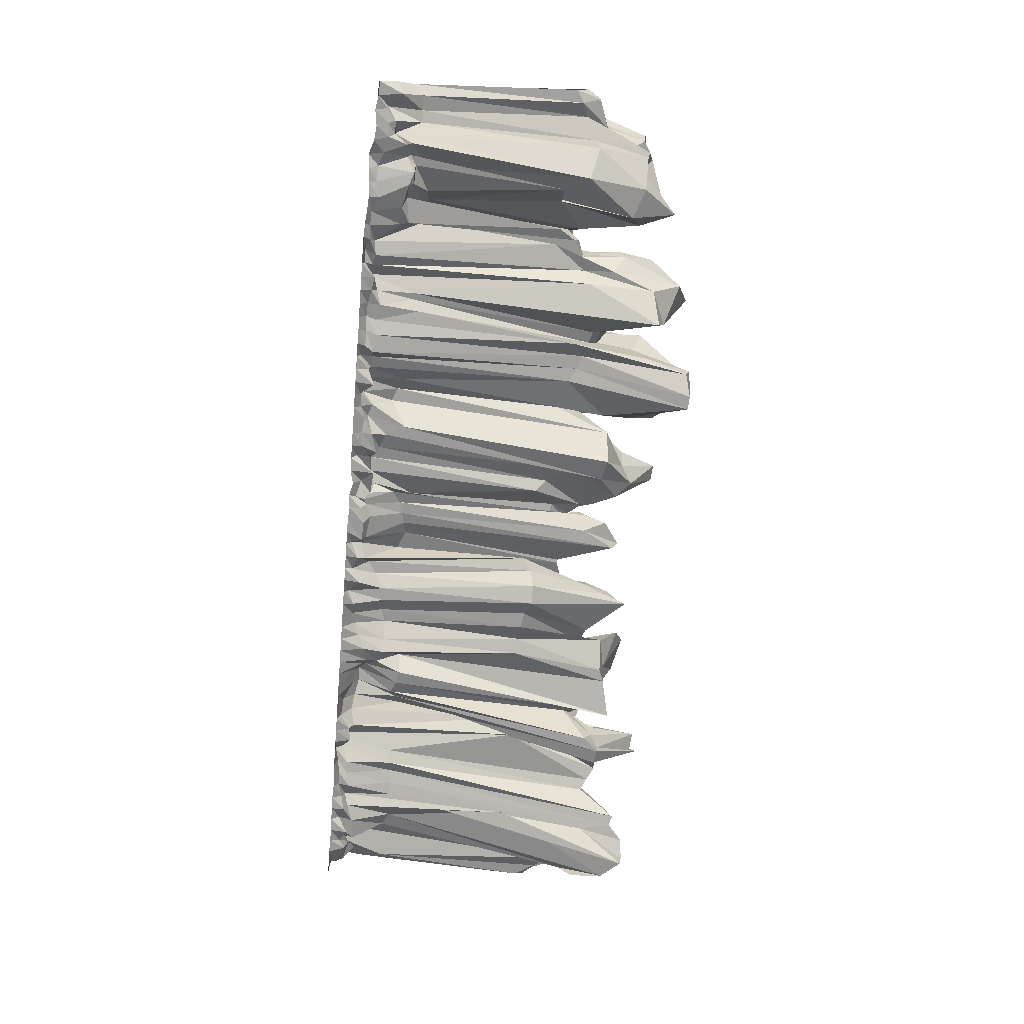
<metadata>
{"format":"obj","ext":"obj","renderer":"f3d","projection":"perspective","resolution":1024,"background":"white","views":[{"elev":-71.7,"azim":85.3,"up":"+Z"}]}
</metadata>
<code>
v 49.38 3.746 47.82
v 49.76 7.289 46.12
v 50.72 23.99 45.75
v 50.92 24.51 44
v 50.88 23.17 42.29
v 50.06 4.562 41.85
v 50.35 2.84 39.93
v 50.35 0.806 38.36
v 50.32 0.75 37.26
v -51.58 26.93 46.13
v 34.61 5.026 39.15
v 34.41 4.128 39.03
v 34.17 0.6595 38.23
v 34.37 0.09102 37.53
v -49.37 6.391 42.28
v -22.9 33.41 43.9
v -20.51 7.051 42.07
v 22.41 5.785 50.51
v 22.17 26.83 48.26
v 21.83 29.48 47.08
v 21.24 28.31 44.15
v 21.51 27.23 42.64
v 24.4 6.817 38.97
v 23.04 1.867 38.87
v 23.39 0.7591 38.91
v 23.47 -0.004576 37.66
v -47.42 1.76 41.85
v -20.48 4.39 39.35
v -20.34 3.029 39.17
v -20.28 -0.004576 37.58
v 34.23 25.83 48.72
v -23.4 21.89 49.03
v -24.71 29 50.73
v -26.72 29.32 48.46
v 21.85 22.91 49.49
v 21.31 33.83 48.53
v 21.75 33.81 47.99
v 20.84 32.6 43.59
v 20.73 34.11 39.94
v 22.11 25.3 38.74
v 21.33 2.12 38.36
v 21.79 0.8286 38.54
v 21.91 0.01548 37.64
v -46.92 2.174 40.74
v -27.21 34.11 46.18
v -27.4 34.41 43.19
v -22.15 7.321 40.09
v -21.59 3.052 40.88
v -21.5 2.587 40.59
v -21.84 -0.004576 37.58
v 35.45 7.294 45.12
v 18.2 24.13 48.8
v 17.53 37.63 43.93
v 18.45 39.18 42.92
v 19.25 39.51 41.51
v 19.22 39.05 39.9
v 20.34 26.49 40.27
v 19.3 1.8 38.21
v 19.96 0.8908 38.22
v 20.35 -0.004576 37.65
v -46.73 1.811 38.58
v -25.1 21.92 49.32
v -27.81 25.72 47.51
v -27.82 28.81 47.52
v -28.02 30.92 46.34
v 47.31 5.666 46.85
v 50.11 25 47.32
v 49.92 25.9 46.08
v 49.85 26.04 44.46
v 49.48 24.01 42.3
v 48.93 5.536 41.02
v 49.13 3.466 38.84
v 48.79 0.806 38.36
v 48.79 0.806 37.37
v -46.84 -0.004576 37.54
v -27.38 30.17 44.95
v -23.69 7.004 40.29
v -22.8 2.157 42.26
v -22.65 1.806 41.25
v -23.4 -0.004576 37.58
v 35.57 7.257 43.55
v -26.76 7.244 48.37
v 32.59 24.42 50.57
v 33.08 23.12 49.07
v 33.14 24.64 47.6
v 14.88 27 47.65
v 16.35 38.01 44.48
v 16.8 39.25 42.79
v 17.28 39.85 40.95
v 16.83 39.65 38.72
v 18.77 26.03 40.24
v 18.49 1.688 39.4
v 18.67 0.4078 38.82
v 18.78 -0.004576 37.65
v -15.58 1.275 39.34
v 33.19 25.11 45.86
v 33.39 24.52 44.17
v 34.64 6.938 41.48
v 32.25 1.17 39.16
v 32.56 0.718 38.2
v 32.85 -0.004576 37.67
v -15.59 -0.004576 37.59
v 14.47 25.3 48.19
v 14.48 37.49 45.21
v 15.49 38.85 43.47
v 15.89 39.54 41.56
v 15.26 39.58 38.72
v 17.19 25.12 40.11
v 17.12 1.622 39.78
v 17.17 1.403 38.44
v 17.22 -0.004576 37.65
v -50.53 22.02 46.77
v -29.71 27.89 46.38
v -29.87 30.35 46.16
v -28.92 29.78 46.72
v -28.15 28.81 45.51
v -25.15 6.426 40.72
v -24.39 2.193 42.07
v -24.27 1.619 41
v 13.36 23.63 48.3
v 13.03 33.64 50.99
v 11.94 36.2 46.03
v 11.9 32.99 45.25
v 13.01 29.74 41.23
v 15.63 5.283 41.09
v 15.58 0.5819 40.39
v 15.44 2.188 37.75
v 15.66 -0.004576 37.65
v -52.04 24.22 46.89
v -24.97 -0.004576 37.58
v 49.25 24.94 48.89
v 47.6 26.49 47.96
v 46.74 27.25 46.65
v 46.65 27.18 45.08
v 47.87 24.65 43.23
v 47.24 5.708 41.22
v 47.57 1.917 39.26
v 47.48 1.829 37.87
v 47.27 0.5476 37.36
v -53.56 25.49 47.23
v -52.87 24.55 45.83
v -27.62 22.16 47.43
v -31.15 29.66 45.53
v -30.23 32.35 45.53
v -30.5 32.56 43.72
v -30.19 31.62 41.88
v -26.47 6.881 42.43
v -26.16 1.831 41.37
v -26.09 0.5868 39.61
v -26.53 -0.004576 37.57
v -49.22 2.858 43.57
v -28.63 23.06 46.4
v -31.39 34.07 48.01
v 12.58 6.785 49.56
v 11.94 29.44 48.7
v 11.85 32.38 49.52
v 12.04 30.66 47.44
v 12.79 24.3 44.36
v 14.09 4.838 42.33
v 13.92 0.7734 40.28
v 14.02 0.5918 38.83
v 14.1 -0.004576 37.64
v -49.98 1.538 41.56
v -32.46 38.54 48.99
v -32.13 33.54 43.52
v -31.9 33.39 41.85
v -27.86 7.299 43.73
v -27.75 1.598 40.48
v -28.11 0.4191 39
v -28.09 -0.004576 37.57
v 11.22 6.049 50.59
v 11.14 24.56 48.37
v 11.16 26.34 47.58
v 11.85 27.16 46.83
v 10.45 30.63 42.95
v 12.54 4.199 42.32
v 12.56 2.03 39.62
v 12.47 0.7201 38.77
v 12.53 -0.004576 37.64
v -18.54 2.972 48.73
v -18.91 27.28 51.16
v -18.85 29.94 47.63
v 32.26 21.64 50.82
v 31.52 23.9 49.29
v 31.49 25.26 47.78
v 31.43 25.77 46.13
v 31.36 25.5 44.46
v 9.571 6.829 50.11
v 10.27 26.48 47.53
v 6.729 33.06 47.99
v 5.838 33.05 44.78
v 7.646 30.83 39.86
v 10.04 6.093 39.8
v 11.16 1.524 39.7
v 11.07 1.271 38.67
v 45.96 26.45 49.61
v 45.65 32.07 49.39
v 45.22 31.86 47.41
v 44.87 30.95 45.74
v 45.38 25.86 42.35
v 45.9 5.75 41
v 46.17 2.86 37.96
v 45.89 2.061 37.64
v 45.52 0.7919 37.32
v -17.7 34.86 47.98
v 32.96 22.24 42.59
v 30.63 1.461 38.83
v 31.22 0.1387 39.07
v 31.28 -0.004576 37.67
v -17.84 32.67 45.34
v -30.29 24.96 44.35
v -32.89 37.64 49.25
v 10.97 -0.004576 37.64
v -17.36 21.8 42.53
v -34.36 38.32 48.4
v -34.16 39.05 47.48
v -33.69 33.22 42.19
v -29.29 21.76 44.35
v -29.65 2.047 39.61
v -29.77 1.532 38.78
v -29.65 -0.004576 37.57
v 8.158 22.29 49.55
v 8.571 25.49 47.59
v 4.451 37.5 50.56
v 3.806 34.3 44.27
v 5.167 30.29 40.67
v 8.901 3.863 39.79
v 9.133 2.189 38.63
v 9.31 0.9845 38.47
v 9.409 -0.004576 37.63
v -17.6 5.166 39.66
v -17 1.992 39.06
v 34.26 25.97 49.52
v -31.56 25.24 43.35
v -35.25 36.42 48.54
v -36.1 30.97 47.04
v -36.21 32.57 46.77
v -36.34 33.6 45.85
v 6.603 5.905 50.1
v 2.771 36.73 52.54
v 2.637 37.34 50.43
v 2.232 32.43 43.25
v 5.635 26.84 42.23
v 7.169 3.097 40.29
v 6.825 2.894 38.87
v 7.566 1.22 38.52
v 7.846 -0.004576 37.63
v -17.15 -0.004576 37.59
v -30.97 22.23 42.91
v -31.18 0.2313 40.51
v -31.32 1.766 38.61
v -31.22 -0.004576 37.56
v -48.93 1.338 40.45
v 36.43 6.035 42.16
v -33.32 22.89 43.44
v 0.2499 27.11 47.74
v 0.1291 29.19 46.89
v 0.2344 29.9 45.89
v 1.09 29.04 45.48
v 3.739 23.65 42.93
v 44.63 30.87 50.65
v 44.32 32.31 49.99
v 43.88 32.7 48.05
v 43.53 32.4 45.93
v 44.58 26.41 41.96
v 44.67 2.917 39.71
v 44.67 2.913 38.16
v 44.36 2.21 37.59
v 43.92 0.6202 37.46
v -48.41 0.3029 39.1
v -36.85 25.65 49.08
v -37.05 29.51 49.36
v -37.34 32 46.53
v -37.67 32.74 45.15
v -33.2 6.593 40.35
v -32.73 0.839 39.87
v -32.78 -0.004576 39.12
v 5.784 2.143 40.41
v 6.109 1.935 39.68
v 6.292 0.5666 38.88
v 6.284 -0.004576 37.63
v -48.4 -0.004576 37.53
v -32.78 -0.004576 37.56
v 37.53 4.632 39.07
v -49.99 2.446 50.03
v 30.72 23.05 49.26
v 31.44 28.61 47.82
v 32.05 30.19 46.51
v 31.78 30.82 44.86
v 0.3224 23.08 47.45
v -0.7334 27.66 47.04
v -0.2273 28.46 46.52
v 0.08437 28.33 45.73
v 2.528 22.52 42.22
v 4.064 2.24 40.37
v 4.606 1.627 39.96
v 4.543 2.73 37.84
v 4.722 -0.004576 37.63
v -52.32 6.306 48.39
v 30.34 29.41 42.34
v 30.11 25.89 42.82
v 29.44 1.134 39.24
v 29.71 0.2283 38.98
v 29.72 -0.004576 37.67
v -52.61 7.04 47.12
v -36.27 6.092 49.12
v -0.3262 22.21 47.26
v -1.527 26.07 46.57
v -1.379 26.93 46.35
v 0.01557 24.77 45.31
v 0.9183 7.197 42.5
v 2.628 2.819 39.93
v 1.784 2.465 38.68
v 3.191 1.241 38.73
v 3.161 0.387 37.57
v -19.67 4.806 48.36
v -38.52 25.72 49.04
v -38.54 29.95 49.68
v -38.32 31.05 48.49
v -38.9 32.05 44.51
v -34.63 6.892 39.69
v -34.52 1.427 38.88
v -34.34 0.3556 38.95
v -1.61 25.58 47.12
v -1.582 27 46.64
v 42.39 30.51 49.38
v 42.77 33.29 50.42
v 41.83 31.98 47.99
v 40.17 32.25 42.76
v 41.37 25.47 39.35
v 43.84 4.928 37.95
v 43.63 4.376 38.01
v 42.53 1.708 37.94
v 42.23 0.02341 38.12
v -21.15 26.93 47.53
v -34.34 -0.004576 37.56
v 36.46 4.168 38.3
v -19.43 35.81 50.01
v -37.86 5.361 50.02
v -40.1 25.72 49.03
v -39.87 30.48 49.77
v -39.79 32.09 47.35
v -1.483 25.96 46.1
v -1.43 24.45 45.15
v -0.1852 6.784 43.97
v 1.756 5.105 39.82
v 1.048 1.681 38.21
v 1.348 0.7604 38.19
v 1.597 -0.004576 37.62
v -21.72 33.4 45.74
v -41.45 36.41 42.55
v -35.96 6.82 40.32
v -35.98 1.532 38.71
v -35.94 0.5903 38.5
v -35.9 -0.004576 37.56
v 35.75 0.7084 38.11
v -37.49 2.007 50.05
v -1.87 25.9 46.5
v -1.378 28.06 47
v -1.315 28.04 46.94
v -1.328 29.12 45.81
v -1.019 25.88 45.32
v 0.2935 5.999 40.4
v 0.3779 2.107 38.47
v 0.1021 1.38 37.6
v 0.05702 0.1344 37.53
v -21.38 32.85 43.86
v -41.71 26.08 49.01
v -41.37 32.9 48.02
v -41.42 32.03 44.14
v -42.66 36.09 42.31
v -37.54 7.036 39.99
v -37.64 1.944 38.34
v -37.5 0.6143 38.52
v -2.498 24 47.2
v -1.7 28.45 48.17
v -2.175 30.85 46.89
v -1.935 31.72 45.32
v -2.352 28.95 42.83
v -1.12 6.375 40.51
v -1.13 2.599 38.4
v -1.709 1.905 37.41
v -1.528 -0.004576 37.62
v -19.19 21.82 42.07
v -37.47 0.0737 37.52
v 29.59 24.79 48.32
v 31.1 31.66 48.12
v 31.47 34.08 46.08
v 28.68 37.72 45.43
v 28.45 34.34 41.85
v 37.53 33.7 50.11
v 36.68 35.38 48.08
v 37.02 36.32 46.36
v 36.83 31.01 42.28
v 41.26 6.416 40.56
v 42.37 4.816 39.03
v 42.18 4.423 38.78
v 40.96 1.187 38.35
v 40.73 0.2279 37.67
v -18.96 5.007 38.75
v 28.96 26.6 40.67
v 28.07 0.5987 40.38
v 28.12 1.49 38.45
v 28.16 -0.004576 37.67
v -18.62 2.72 38.54
v 35.87 0.2587 37.28
v -39.05 2.161 50.05
v -44.24 29.04 48.04
v -3.771 22.06 49.23
v -4.223 29.91 49.37
v -5.134 32.12 48.93
v -4.956 33.66 46.49
v -4.448 32.73 43.14
v -2.415 6.692 40.79
v -3.873 2.272 38.44
v -3.91 1.838 37.49
v -3.091 -0.004576 37.61
v -18.72 -0.004576 37.59
v -45.14 37.11 43.23
v -44.69 37.82 42.23
v -43.15 32.24 41.77
v -39.13 7.282 39.75
v -39.33 1.445 39.53
v -39.17 1.088 38.39
v -39.03 -0.004576 37.55
v -6.109 5.789 50.04
v -6.87 23.05 48.64
v -7.466 24.38 47.54
v -7.421 26 46.19
v -6.978 26.1 44.36
v -3.89 6.9 41.44
v -4.76 1.687 38.9
v -4.705 0.5086 38.76
v -4.653 -0.004576 37.61
v -51.26 3.628 45.15
v -50.15 1.231 43.7
v -42.69 5.537 49.92
v -47.07 36.56 43.75
v -47.1 37.78 42.3
v -46.86 38.02 41.2
v -46.75 37.8 39.7
v -40.73 21.78 39.99
v -7.442 5.683 49
v -8.218 22.99 48.54
v -9.013 24.36 47.7
v -8.898 25.69 46.51
v -7.385 26.07 44.31
v -6.039 6.037 41.79
v -6.453 2.335 38.26
v -6.42 1.38 37.92
v -6.216 -0.004576 37.61
v -50.65 0.694 41.95
v -40.65 1.859 38.82
v -40.8 1.503 37.85
v -40.6 0.05056 37.54
v 36.09 32.27 50.09
v 35.66 33.11 48.95
v 35.34 32.23 46.67
v 38.26 22.48 41.02
v 39.96 22.54 38.75
v 41.25 5.413 39.15
v 40.61 5.349 37.7
v 39.27 1.151 37.91
v 39.17 0.2914 37.55
v -49.97 -0.004576 40.66
v -49.97 -0.004576 39.09
v -47.22 26.15 44.74
v -48.41 35.32 43.91
v -48.38 36.42 43.18
v -48.65 36.67 41.7
v -48.94 35.47 40.01
v -42.96 7.168 41.52
v 27.72 23.93 48.62
v 28.99 30.78 48.59
v 26.07 39.21 50.18
v 24.42 35.98 42.45
v -8.892 4.958 48.79
v -9.831 23.13 48.27
v -10.59 26.15 48.32
v -10.55 26.84 47.13
v -10.13 26.92 45.19
v -6.369 21.81 42.18
v -7.784 2.673 40.73
v -8.05 0.8159 38.4
v -7.778 -0.004576 37.6
v -49.97 -0.004576 37.53
v 25.02 35.12 39.18
v 26.38 6.362 39.67
v 26.4 1.808 39.51
v 26.55 1.221 38.44
v 26.6 -0.004576 37.66
v -21.32 21.91 50.33
v -42.7 2.532 38.61
v -10.21 5.289 47.15
v -11.31 24.55 48.79
v -11.31 26.67 48.28
v -11.26 30.17 48.57
v -10.81 29.96 46.51
v -7.794 22.79 41.75
v -9.346 3.595 40.73
v -9.496 1.829 37.53
v -9.341 -0.004576 37.6
v -21.42 30.63 49.07
v -42.24 0.9205 38.53
v -42.15 -0.004576 37.55
v -23.81 34.85 50.19
v -49.33 29.83 43.13
v -48.88 31.95 44.77
v -49.59 32.69 43.02
v -50.02 31.73 41.48
v -11.84 4.147 47.81
v -12.29 24.61 49.28
v -13.12 31.43 47.35
v -12.46 33.31 48.73
v -12.06 32.43 47.01
v -9.28 23.23 40.4
v -10.87 4.594 39.78
v -11.11 0.4102 38.73
v -10.9 -0.004576 37.6
v -23.31 33.6 45.74
v 35.22 30.35 50.42
v 34.88 30.72 49.26
v 34.73 25.14 44.56
v 37 7.217 42.51
v 38.26 6.926 40.49
v 39.28 5.404 38.11
v 39.19 4.86 37.55
v 37.5 1.487 37.65
v 37.54 0.3716 37.45
v 33.54 24.57 50.42
v -49.75 29.89 42.91
v -44.69 6.325 42.02
v -45.31 2.752 38.84
v -44.01 1.959 37.77
v -43.74 0.1116 37.54
v 33.87 22.03 48.87
v -49.61 30.35 45.99
v -49.05 32.12 47.35
v -49.86 30.45 45.51
v -50.22 28.55 46.02
v -49.83 28.36 45.23
v -45.44 1.952 42.16
v -45.44 1.614 39.85
v -45.6 1.126 38.5
v -13.86 3.185 49.41
v -14.81 22.27 49.12
v -14.41 33.82 49.9
v -14.05 35.07 49.12
v -13.54 35.59 47.75
v -11.4 23.16 39.81
v -12.44 4.738 39.78
v -12.63 1.202 38.31
v -12.47 -0.004576 37.6
v 34.1 22.89 46.72
v -45.28 -0.004576 37.54
v 34.44 23.67 45.38
v -49.53 27.56 46.02
v -50.43 30.15 46.72
v -52.29 26.7 46.81
v 24.8 6.535 50.69
v 24.56 27.66 48.41
v -15.51 3.281 48.73
v -16.01 27.04 49.53
v -16.49 29.49 49.92
v -16.75 31.05 48.73
v -16.92 30.69 46.05
v -13.29 22.44 41.08
v -14.03 4.567 40.68
v -14.16 1.058 39.05
v -14.03 -0.004576 37.59
v 34.68 22.71 43.36
v 23.51 29.72 46.64
v 22.65 28.64 43.9
v 22.84 27.64 42.37
v 25.6 6.226 39.76
v 24.89 2.287 38.69
v 24.94 0.8551 38.75
v 25.03 -0.004576 37.66
v -17.14 3.376 48.6
v -17.29 26.78 51.1
v -18.27 29.31 49.99
v -18.78 30.02 47.17
v -18.67 30.04 46.5
v -15.2 22.14 41.13
v -15.56 5.095 40.81
o Plane.6
f 2 67 66 1
f 3 68 67 2
f 4 69 68 3
f 5 70 69 4
f 6 71 70 5
f 7 72 71 6
f 8 73 72 7
f 9 74 73 8
f 522 31 233 521
f 31 536 530 233
f 129 299 285 112
f 536 84 83 530
f 554 85 84 536
f 556 96 85 554
f 571 97 96 556
f 11 98 97 571
f 12 99 98 11
f 13 100 99 12
f 14 101 100 13
f 523 51 31 522
f 51 554 536 31
f 84 184 183 83
f 85 185 184 84
f 96 186 185 85
f 97 187 186 96
f 98 206 187 97
f 99 207 206 98
f 100 208 207 99
f 101 209 208 100
f 524 81 51 523
f 81 556 554 51
f 184 287 286 183
f 185 288 287 184
f 186 289 288 185
f 187 300 289 186
f 206 301 300 187
f 207 302 301 206
f 208 303 302 207
f 209 304 303 208
f 525 254 81 524
f 254 571 556 81
f 287 387 386 286
f 288 388 387 287
f 289 389 388 288
f 300 390 389 289
f 301 401 390 300
f 302 402 401 301
f 303 403 402 302
f 304 404 403 303
f 526 284 254 525
f 284 11 571 254
f 387 474 473 386
f 388 475 474 387
f 389 476 475 388
f 390 487 476 389
f 401 488 487 390
f 402 489 488 401
f 403 490 489 402
f 404 491 490 403
f 527 337 284 526
f 337 12 11 284
f 474 561 560 473
f 475 572 561 474
f 476 573 572 475
f 67 132 131 66
f 68 133 132 67
f 69 134 133 68
f 70 135 134 69
f 71 136 135 70
f 72 137 136 71
f 73 138 137 72
f 74 139 138 73
f 528 356 337 527
f 356 13 12 337
f 140 305 299 129
f 487 574 573 476
f 488 575 574 487
f 489 576 575 488
f 490 577 576 489
f 491 578 577 490
f 529 406 356 528
f 406 14 13 356
f 561 19 18 560
f 572 20 19 561
f 573 21 20 572
f 574 22 21 573
f 575 23 22 574
f 576 24 23 575
f 577 25 24 576
f 578 26 25 577
f 319 342 341 318
f 320 351 342 319
f 19 36 35 18
f 20 37 36 19
f 21 38 37 20
f 22 39 38 21
f 23 40 39 22
f 24 41 40 23
f 25 42 41 24
f 26 43 42 25
f 321 352 351 320
f 509 539 538 508
f 36 53 52 35
f 37 54 53 36
f 38 55 54 37
f 39 56 55 38
f 40 57 56 39
f 41 58 57 40
f 42 59 58 41
f 43 60 59 42
f 322 353 352 321
f 510 540 539 509
f 53 87 86 52
f 54 88 87 53
f 55 89 88 54
f 56 90 89 55
f 57 91 90 56
f 58 92 91 57
f 59 93 92 58
f 60 94 93 59
f 323 354 353 322
f 531 541 540 510
f 87 104 103 86
f 88 105 104 87
f 89 106 105 88
f 90 107 106 89
f 91 108 107 90
f 92 109 108 91
f 132 197 196 131
f 133 198 197 132
f 134 199 198 133
f 135 200 199 134
f 136 201 200 135
f 137 202 201 136
f 138 203 202 137
f 139 204 203 138
f 336 355 354 323
f 532 542 541 531
f 141 435 305 140
f 93 110 109 92
f 94 111 110 93
f 340 368 357 339
f 533 543 542 532
f 104 121 120 103
f 105 122 121 104
f 106 123 122 105
f 107 124 123 106
f 108 125 124 107
f 109 126 125 108
f 110 127 126 109
f 111 128 127 110
f 341 369 368 340
f 534 544 543 533
f 121 155 154 120
f 122 156 155 121
f 123 157 156 122
f 124 158 157 123
f 125 159 158 124
f 126 160 159 125
f 127 161 160 126
f 128 162 161 127
f 342 370 369 341
f 535 555 544 534
f 155 172 171 154
f 156 173 172 155
f 157 174 173 156
f 158 175 174 157
f 159 176 175 158
f 160 177 176 159
f 161 178 177 160
f 162 179 178 161
f 351 371 370 342
f 352 372 371 351
f 172 189 188 171
f 173 190 189 172
f 174 191 190 173
f 175 192 191 174
f 176 193 192 175
f 177 194 193 176
f 178 195 194 177
f 179 213 195 178
f 353 373 372 352
f 538 558 557 537
f 189 223 222 188
f 190 224 223 189
f 191 225 224 190
f 192 226 225 191
f 193 227 226 192
f 194 228 227 193
f 195 229 228 194
f 213 230 229 195
f 354 374 373 353
f 197 262 261 196
f 198 263 262 197
f 199 264 263 198
f 200 265 264 199
f 201 266 265 200
f 202 267 266 201
f 203 268 267 202
f 204 269 268 203
f 355 385 374 354
f 539 559 558 538
f 151 436 435 141
f 540 10 559 539
f 223 240 239 222
f 224 241 240 223
f 225 242 241 224
f 226 243 242 225
f 227 244 243 226
f 228 245 244 227
f 229 246 245 228
f 230 247 246 229
f 368 408 407 357
f 541 15 10 540
f 240 257 256 239
f 241 258 257 240
f 242 259 258 241
f 243 260 259 242
f 244 278 260 243
f 245 279 278 244
f 246 280 279 245
f 247 281 280 246
f 369 419 408 368
f 542 27 15 541
f 257 291 290 256
f 258 292 291 257
f 259 293 292 258
f 260 294 293 259
f 278 295 294 260
f 279 296 295 278
f 280 297 296 279
f 281 298 297 280
f 370 420 419 369
f 543 44 27 542
f 291 308 307 290
f 292 309 308 291
f 293 310 309 292
f 294 311 310 293
f 295 312 311 294
f 296 313 312 295
f 297 314 313 296
f 298 315 314 297
f 371 421 420 370
f 544 61 44 543
f 308 325 324 307
f 309 343 325 308
f 310 344 343 309
f 311 345 344 310
f 312 346 345 311
f 313 347 346 312
f 314 348 347 313
f 315 349 348 314
f 372 422 421 371
f 555 75 61 544
f 325 359 358 324
f 343 360 359 325
f 262 327 326 261
f 263 328 327 262
f 264 329 328 263
f 265 330 329 264
f 266 331 330 265
f 267 332 331 266
f 268 333 332 267
f 269 334 333 268
f 373 423 422 372
f 374 424 423 373
f 163 452 436 151
f 344 361 360 343
f 345 362 361 344
f 346 363 362 345
f 347 364 363 346
f 348 365 364 347
f 349 366 365 348
f 385 425 424 374
f 558 129 112 557
f 359 376 375 358
f 360 377 376 359
f 361 378 377 360
f 362 379 378 361
f 363 380 379 362
f 364 381 380 363
f 365 382 381 364
f 366 383 382 365
f 408 438 437 407
f 559 140 129 558
f 376 410 409 375
f 377 411 410 376
f 378 412 411 377
f 379 413 412 378
f 380 414 413 379
f 381 415 414 380
f 382 416 415 381
f 383 417 416 382
f 419 439 438 408
f 10 141 140 559
f 410 427 426 409
f 411 428 427 410
f 412 429 428 411
f 413 430 429 412
f 414 431 430 413
f 415 432 431 414
f 416 433 432 415
f 417 434 433 416
f 420 440 439 419
f 15 151 141 10
f 427 444 443 426
f 428 445 444 427
f 429 446 445 428
f 430 447 446 429
f 431 448 447 430
f 432 449 448 431
f 433 450 449 432
f 434 451 450 433
f 421 441 440 420
f 27 163 151 15
f 444 478 477 443
f 445 479 478 444
f 446 480 479 445
f 447 481 480 446
f 448 482 481 447
f 327 392 391 326
f 328 393 392 327
f 329 394 393 328
f 330 395 394 329
f 331 396 395 330
f 332 397 396 331
f 333 398 397 332
f 334 399 398 333
f 422 442 441 421
f 44 253 163 27
f 253 465 452 163
f 449 483 482 448
f 450 484 483 449
f 451 485 484 450
f 423 453 442 422
f 478 495 494 477
f 479 496 495 478
f 480 497 496 479
f 481 498 497 480
f 482 499 498 481
f 483 500 499 482
f 484 501 500 483
f 485 502 501 484
f 424 454 453 423
f 495 512 511 494
f 496 513 512 495
f 497 514 513 496
f 498 515 514 497
f 499 516 515 498
f 500 517 516 499
f 501 518 517 500
f 502 519 518 501
f 425 455 454 424
f 512 546 545 511
f 513 547 546 512
f 514 548 547 513
f 515 549 548 514
f 516 550 549 515
f 517 551 550 516
f 518 552 551 517
f 519 553 552 518
f 438 468 467 437
f 546 563 562 545
f 547 564 563 546
f 548 565 564 547
f 549 566 565 548
f 550 567 566 549
f 551 568 567 550
f 552 569 568 551
f 553 570 569 552
f 439 469 468 438
f 563 580 579 562
f 564 581 580 563
f 565 582 581 564
f 566 583 582 565
f 567 584 583 566
f 568 585 584 567
f 569 95 585 568
f 570 102 95 569
f 440 470 469 439
f 580 181 180 579
f 581 182 181 580
f 582 205 182 581
f 583 210 205 582
f 392 457 456 391
f 393 458 457 392
f 394 459 458 393
f 395 460 459 394
f 396 461 460 395
f 397 462 461 396
f 398 463 462 397
f 399 464 463 398
f 441 471 470 440
f 61 270 253 44
f 270 466 465 253
f 584 214 210 583
f 585 231 214 584
f 95 232 231 585
f 102 248 232 95
f 442 472 471 441
f 181 335 316 180
f 182 338 335 181
f 205 350 338 182
f 210 367 350 205
f 214 384 367 210
f 231 400 384 214
f 232 405 400 231
f 248 418 405 232
f 453 493 472 442
f 335 503 492 316
f 338 506 503 335
f 350 520 506 338
f 367 16 520 350
f 384 17 16 367
f 400 28 17 384
f 405 29 28 400
f 418 30 29 405
f 454 504 493 453
f 503 33 32 492
f 506 34 33 503
f 520 45 34 506
f 16 46 45 520
f 17 47 46 16
f 28 48 47 17
f 29 49 48 28
f 30 50 49 29
f 455 505 504 454
f 33 63 62 32
f 34 64 63 33
f 45 65 64 34
f 46 76 65 45
f 47 77 76 46
f 48 78 77 47
f 49 79 78 48
f 50 80 79 49
f 468 508 507 467
f 63 113 82 62
f 64 114 113 63
f 65 115 114 64
f 76 116 115 65
f 77 117 116 76
f 78 118 117 77
f 79 119 118 78
f 80 130 119 79
f 469 509 508 468
f 113 143 142 82
f 114 144 143 113
f 115 145 144 114
f 457 522 521 456
f 458 523 522 457
f 459 524 523 458
f 460 525 524 459
f 461 526 525 460
f 462 527 526 461
f 463 528 527 462
f 464 529 528 463
f 470 510 509 469
f 75 282 270 61
f 282 486 466 270
f 116 146 145 115
f 117 147 146 116
f 118 148 147 117
f 119 149 148 118
f 130 150 149 119
f 471 531 510 470
f 143 153 152 142
f 144 164 153 143
f 145 165 164 144
f 146 166 165 145
f 147 167 166 146
f 148 168 167 147
f 149 169 168 148
f 150 170 169 149
f 472 532 531 471
f 153 212 211 152
f 164 215 212 153
f 165 216 215 164
f 166 217 216 165
f 167 218 217 166
f 168 219 218 167
f 169 220 219 168
f 170 221 220 169
f 493 533 532 472
f 212 235 234 211
f 215 236 235 212
f 216 237 236 215
f 217 238 237 216
f 218 249 238 217
f 219 250 249 218
f 220 251 250 219
f 221 252 251 220
f 504 534 533 493
f 235 271 255 234
f 236 272 271 235
f 237 273 272 236
f 238 274 273 237
f 249 275 274 238
f 250 276 275 249
f 251 277 276 250
f 252 283 277 251
f 505 535 534 504
f 271 317 306 255
f 272 318 317 271
f 273 319 318 272
f 274 320 319 273
f 275 321 320 274
f 276 322 321 275
f 277 323 322 276
f 283 336 323 277
f 508 538 537 507
f 317 340 339 306
f 318 341 340 317

</code>
